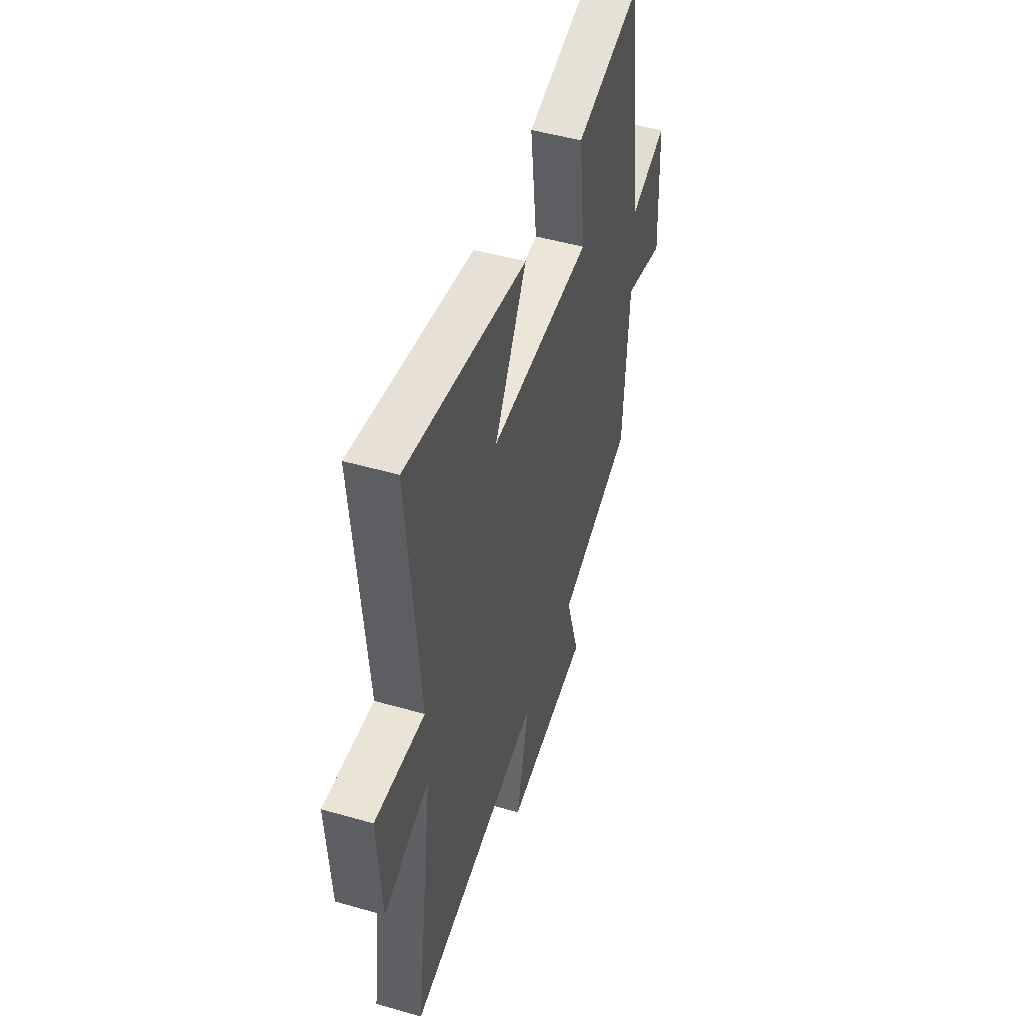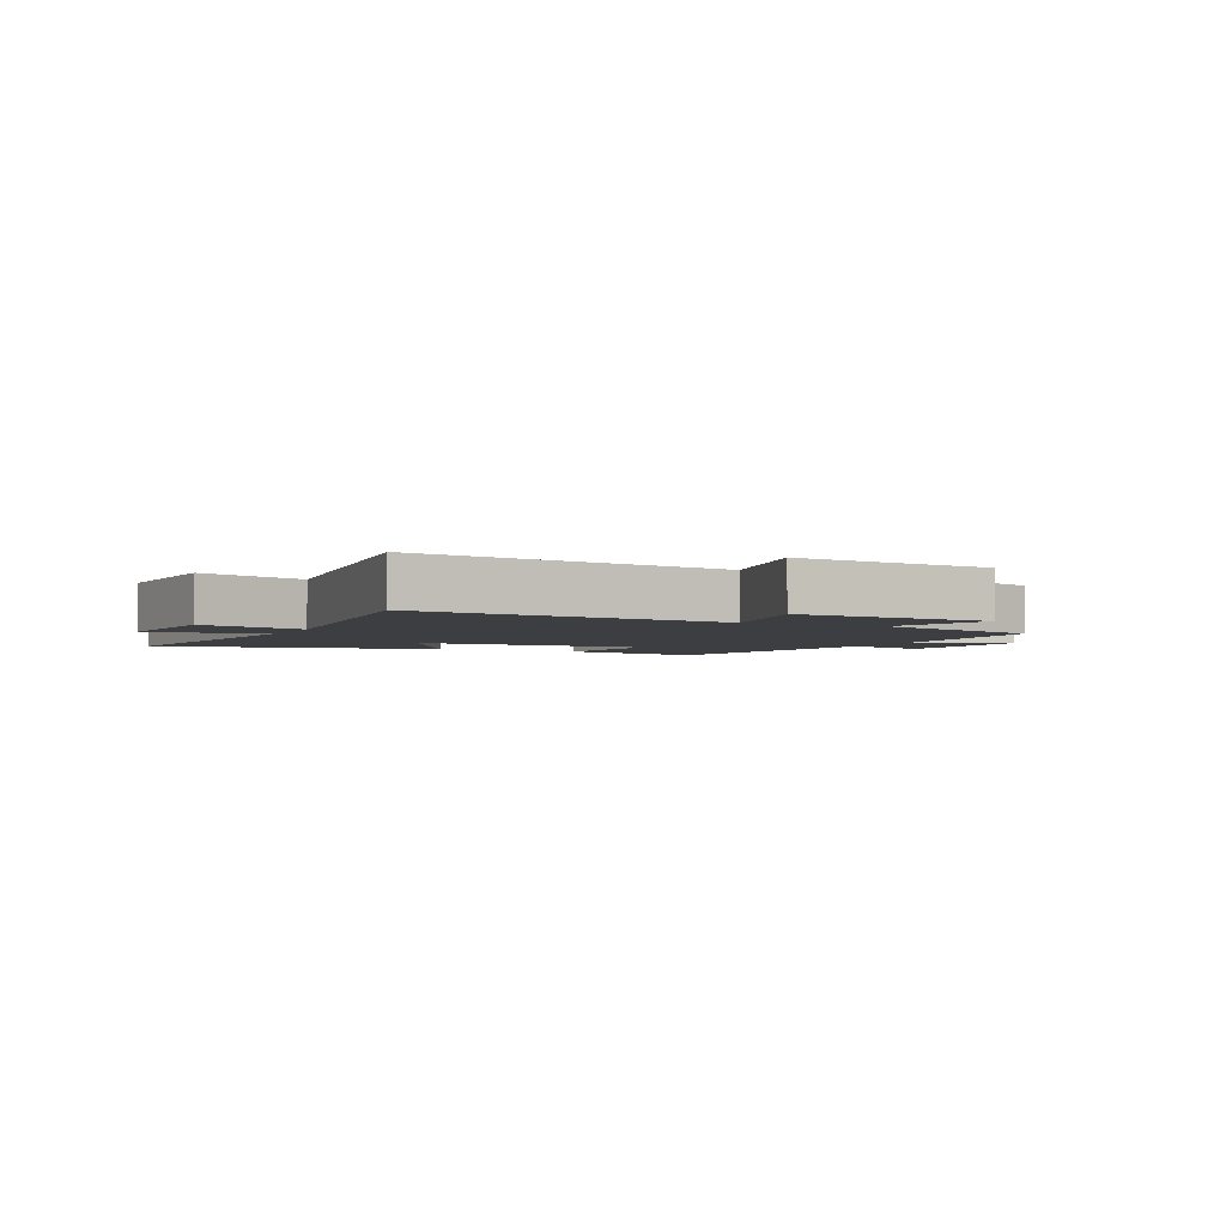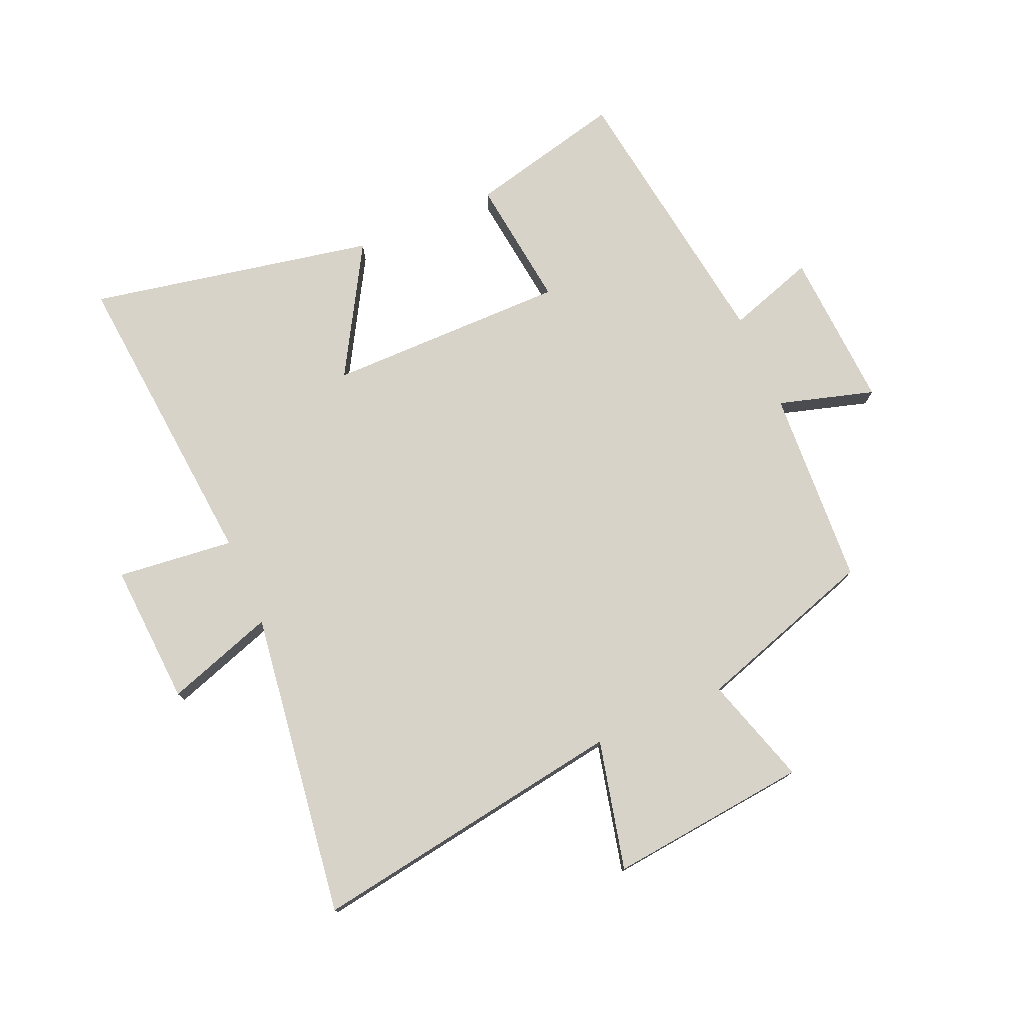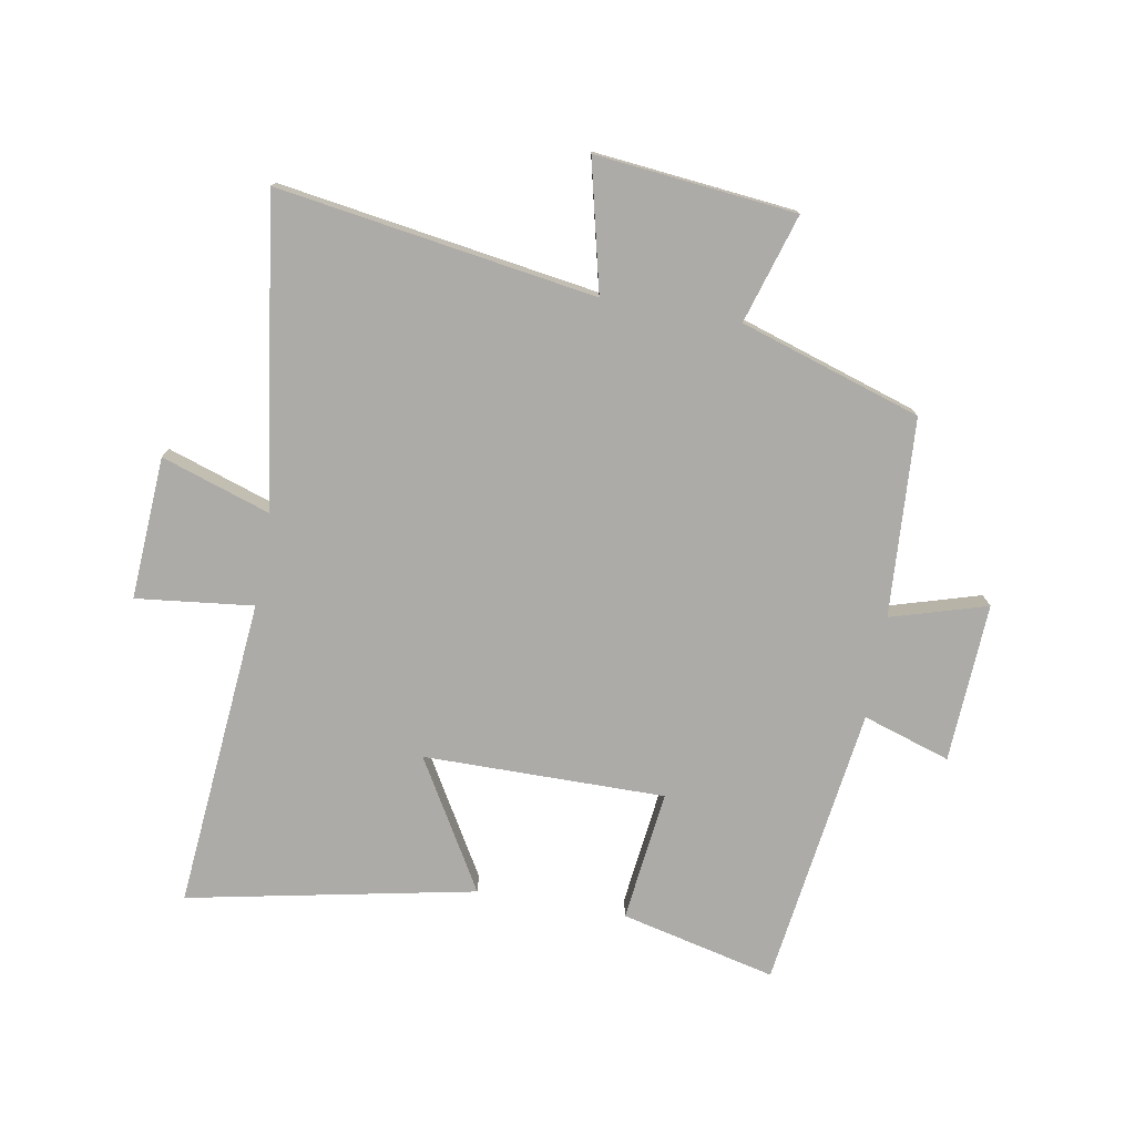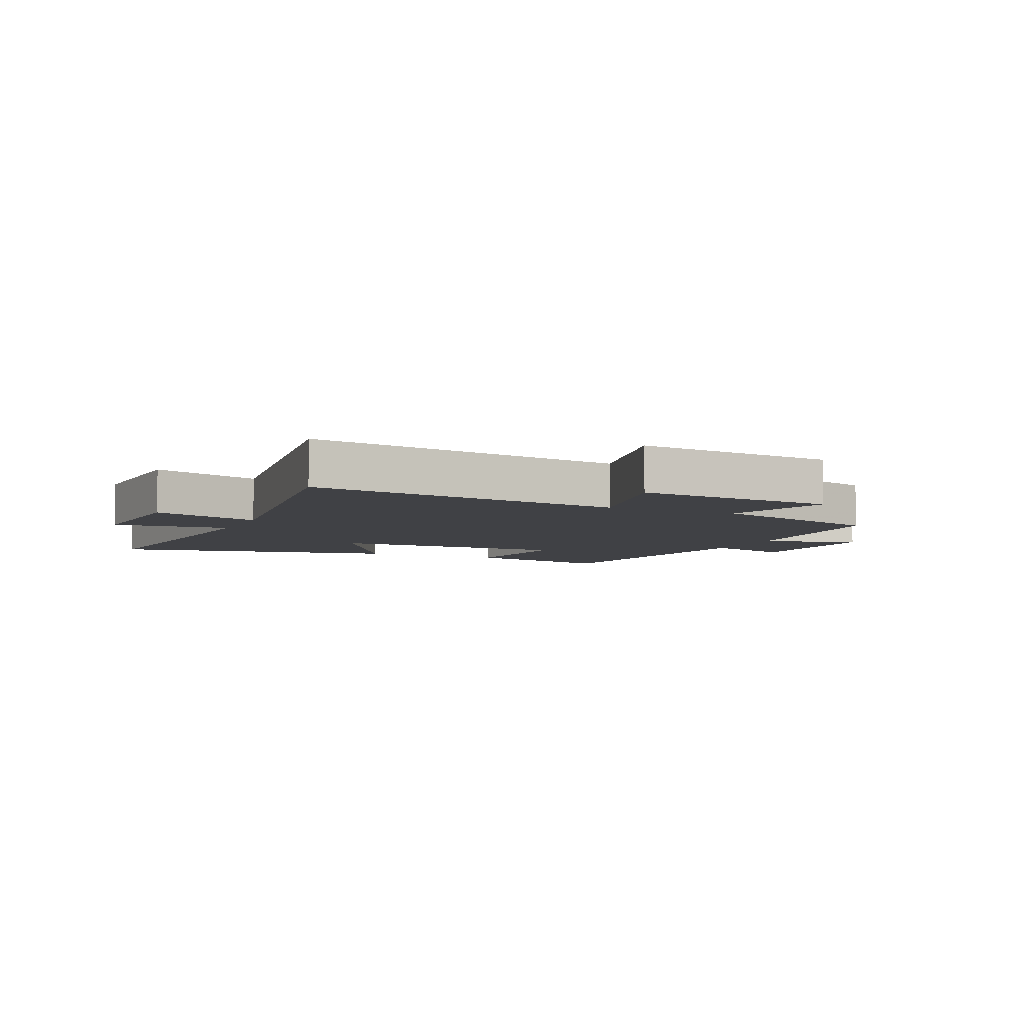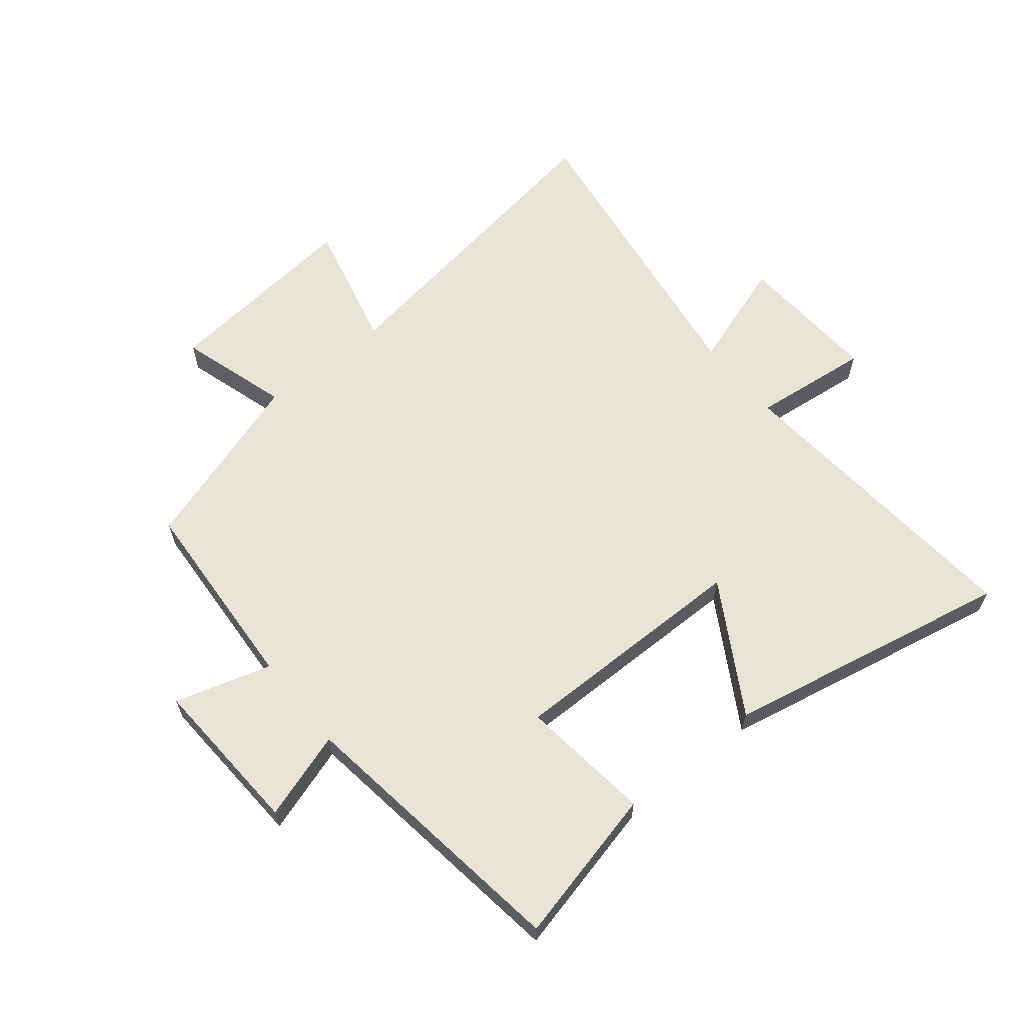
<metadata>
{"format":"obj","ext":"obj","renderer":"f3d","projection":"perspective","resolution":1024,"background":"white","views":[{"elev":49.0,"azim":107.7,"up":"+Z"},{"elev":-3.1,"azim":154.1,"up":"+Y"},{"elev":76.4,"azim":156.4,"up":"+Y"},{"elev":-76.5,"azim":170.0,"up":"+Y"},{"elev":-5.8,"azim":155.9,"up":"+Y"},{"elev":62.7,"azim":-39.0,"up":"+Y"}]}
</metadata>
<code>
v 0.572 0.07 -0.581
v 0.045 0.07 -0.5
v 0.096 0.07 -0.714
v -0.236 0.07 -0.68
v -0.181 0.07 -0.5
v -0.48 0.07 -0.404
v -0.5 0.07 -0.076
v -0.659 0.07 -0.123
v -0.645 0.07 0.141
v -0.5 0.07 0.094
v -0.435 0.07 0.561
v -0.178 0.07 0.5
v -0.204 0.07 0.283
v 0.196 0.07 0.285
v 0.07 0.07 0.5
v 0.545 0.07 0.595
v 0.5 0.07 0.081
v 0.694 0.07 0.103
v 0.68 0.07 -0.133
v 0.5 0.07 -0.073
v 0.572 0 -0.581
v 0.045 0 -0.5
v 0.096 0 -0.714
v -0.236 0 -0.68
v -0.181 0 -0.5
v -0.48 0 -0.404
v -0.5 0 -0.076
v -0.659 0 -0.123
v -0.645 0 0.141
v -0.5 0 0.094
v -0.435 0 0.561
v -0.178 0 0.5
v -0.204 0 0.283
v 0.196 0 0.285
v 0.07 0 0.5
v 0.545 0 0.595
v 0.5 0 0.081
v 0.694 0 0.103
v 0.68 0 -0.133
v 0.5 0 -0.073
f 17 18 19 20
f 14 15 16 17
f 13 14 17 20
f 10 11 12 13
f 20 1 2
f 13 20 2
f 10 13 2
f 7 8 9 10
f 7 10 2
f 6 7 2
f 5 6 2
f 2 3 4 5
f 40 39 38 37
f 37 36 35 34
f 40 37 34 33
f 33 32 31 30
f 22 21 40
f 22 40 33
f 22 33 30
f 30 29 28 27
f 22 30 27
f 22 27 26
f 22 26 25
f 25 24 23 22
f 1 21 22 2
f 2 22 23 3
f 3 23 24 4
f 4 24 25 5
f 5 25 26 6
f 6 26 27 7
f 7 27 28 8
f 8 28 29 9
f 9 29 30 10
f 10 30 31 11
f 11 31 32 12
f 12 32 33 13
f 13 33 34 14
f 14 34 35 15
f 15 35 36 16
f 16 36 37 17
f 17 37 38 18
f 18 38 39 19
f 19 39 40 20
f 20 40 21 1

</code>
